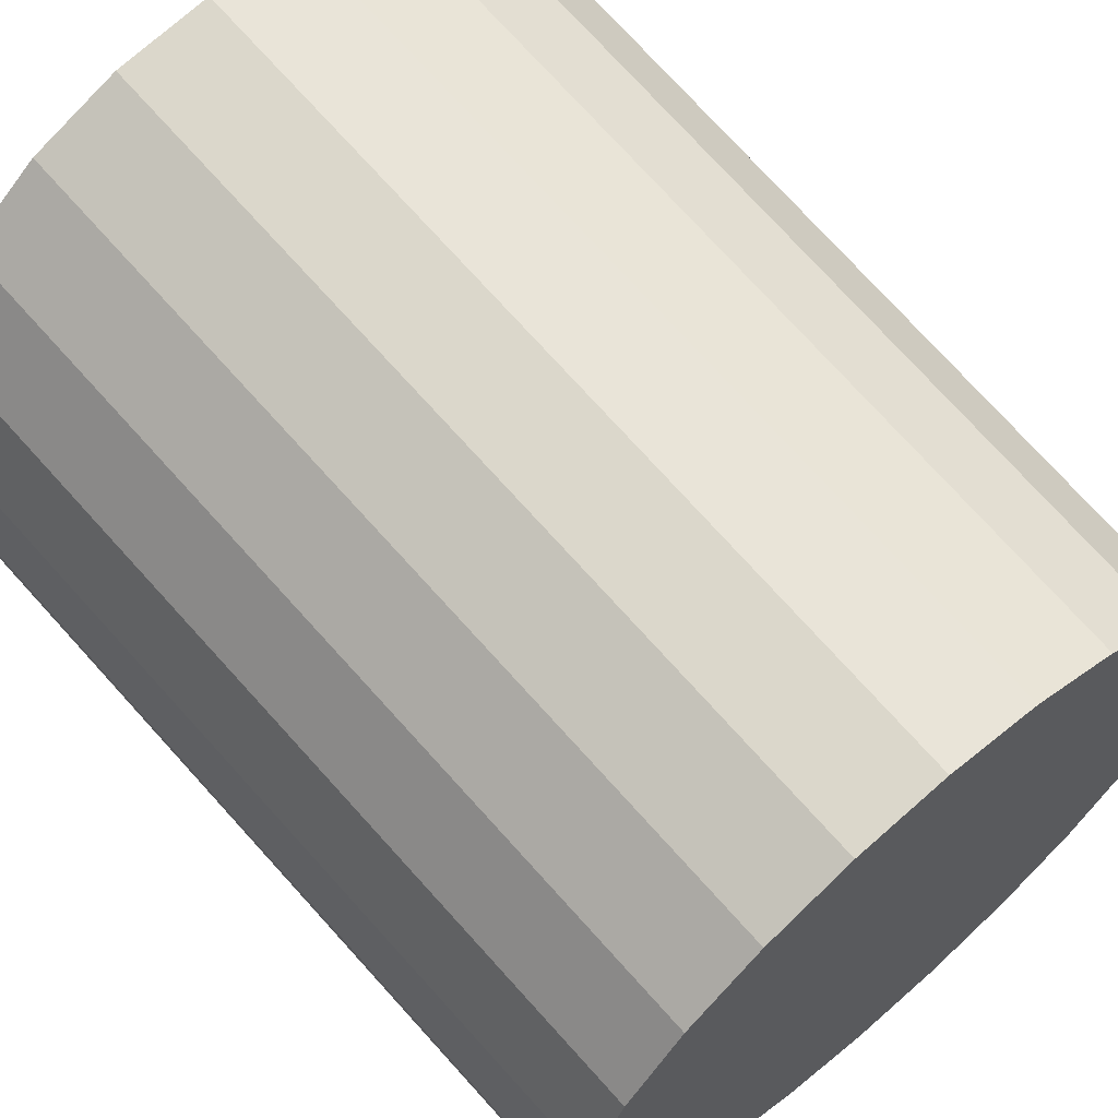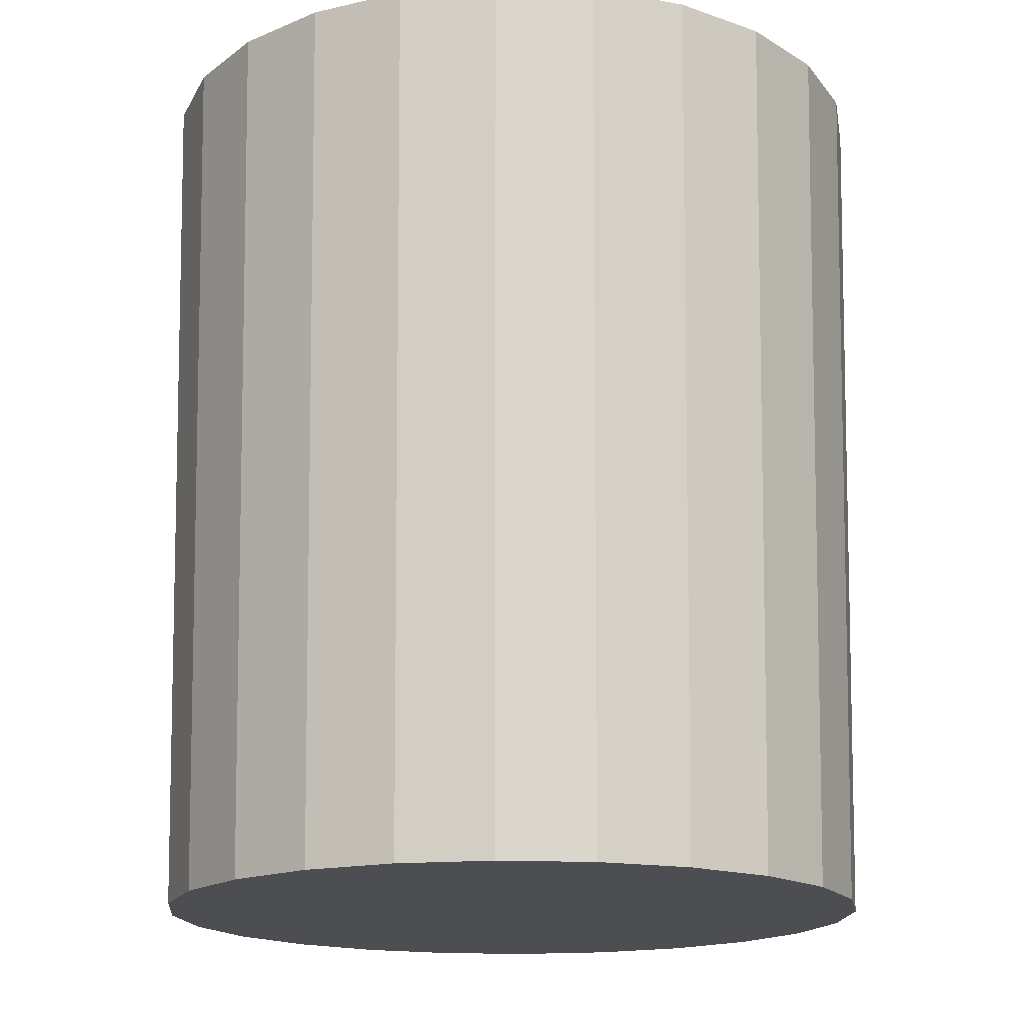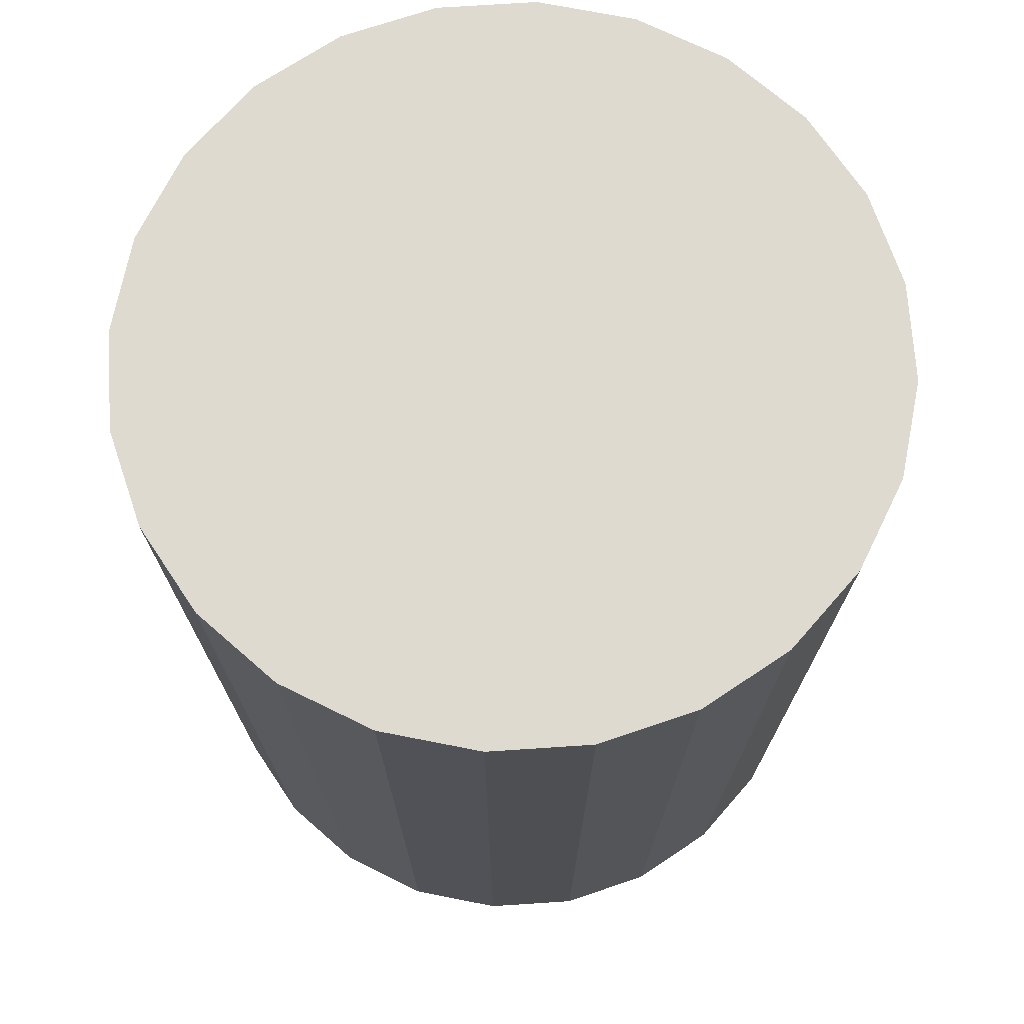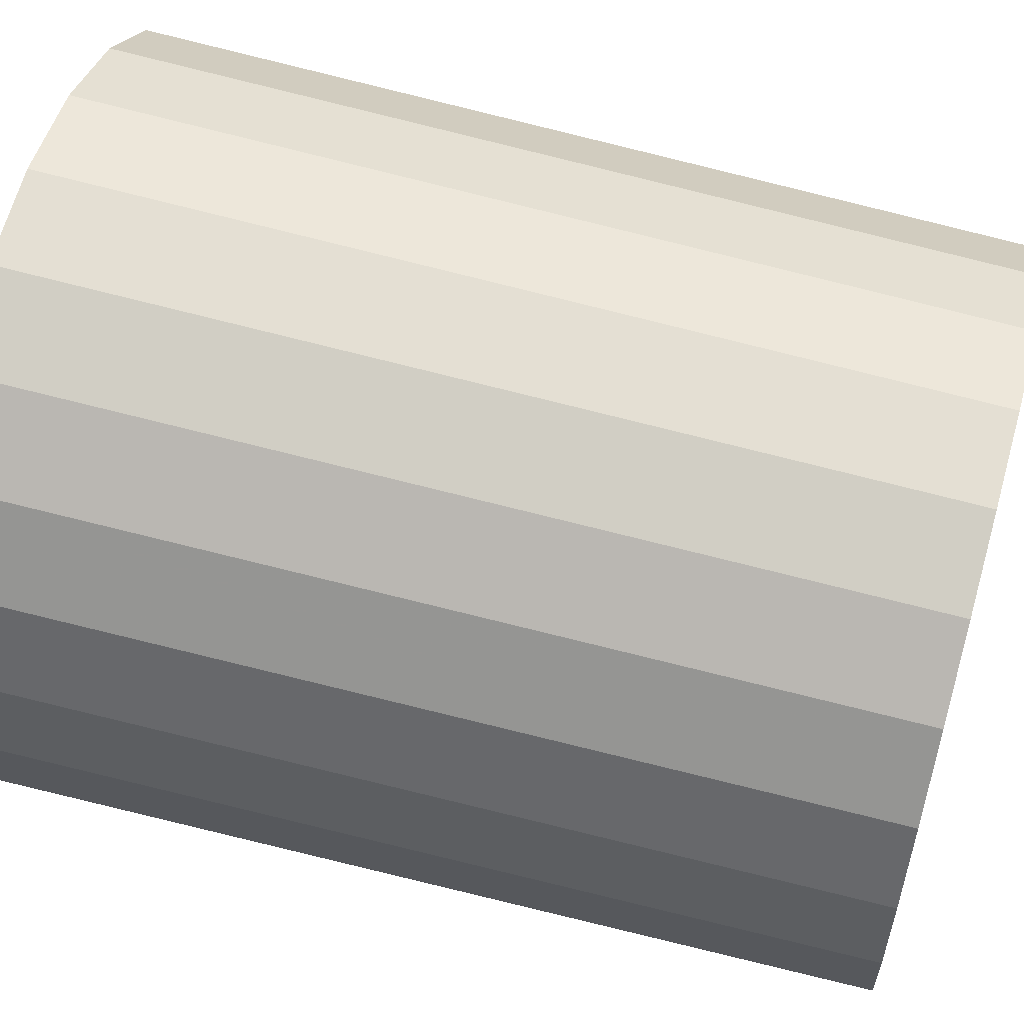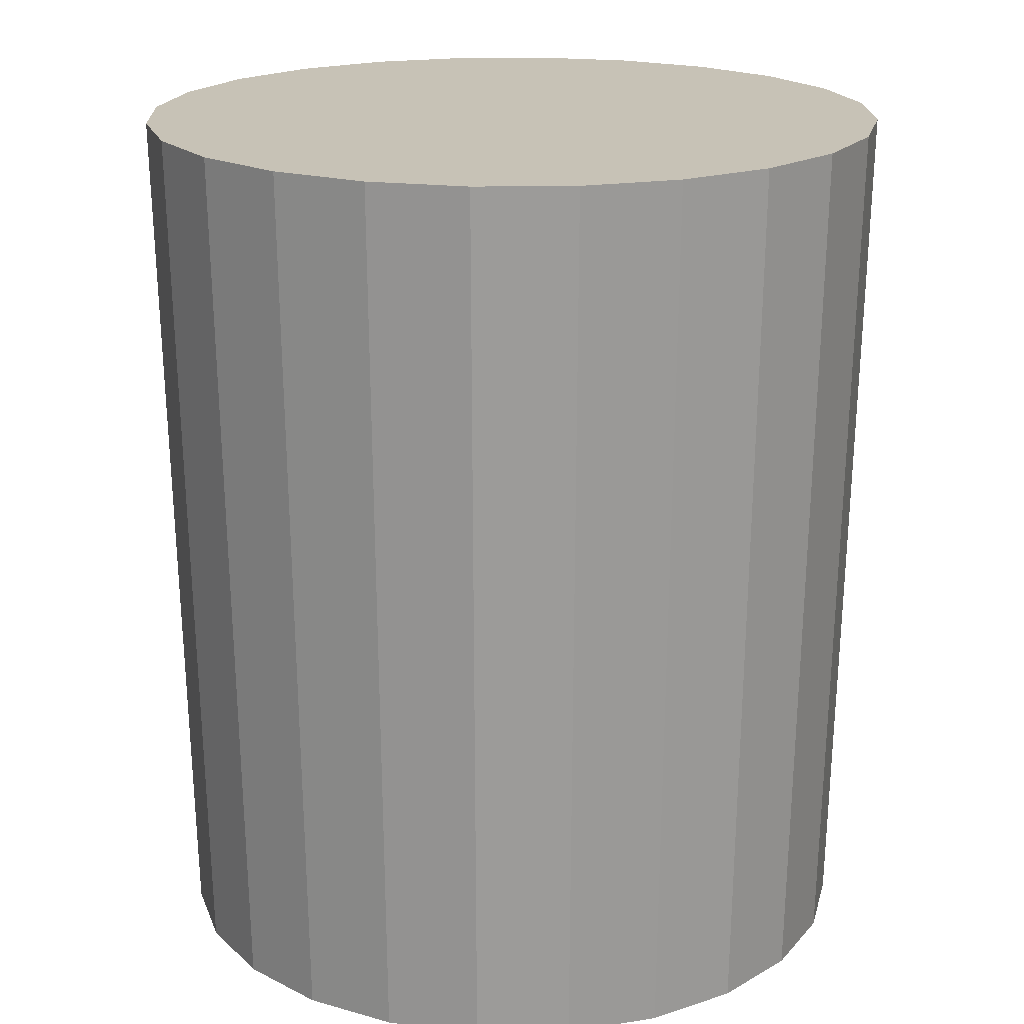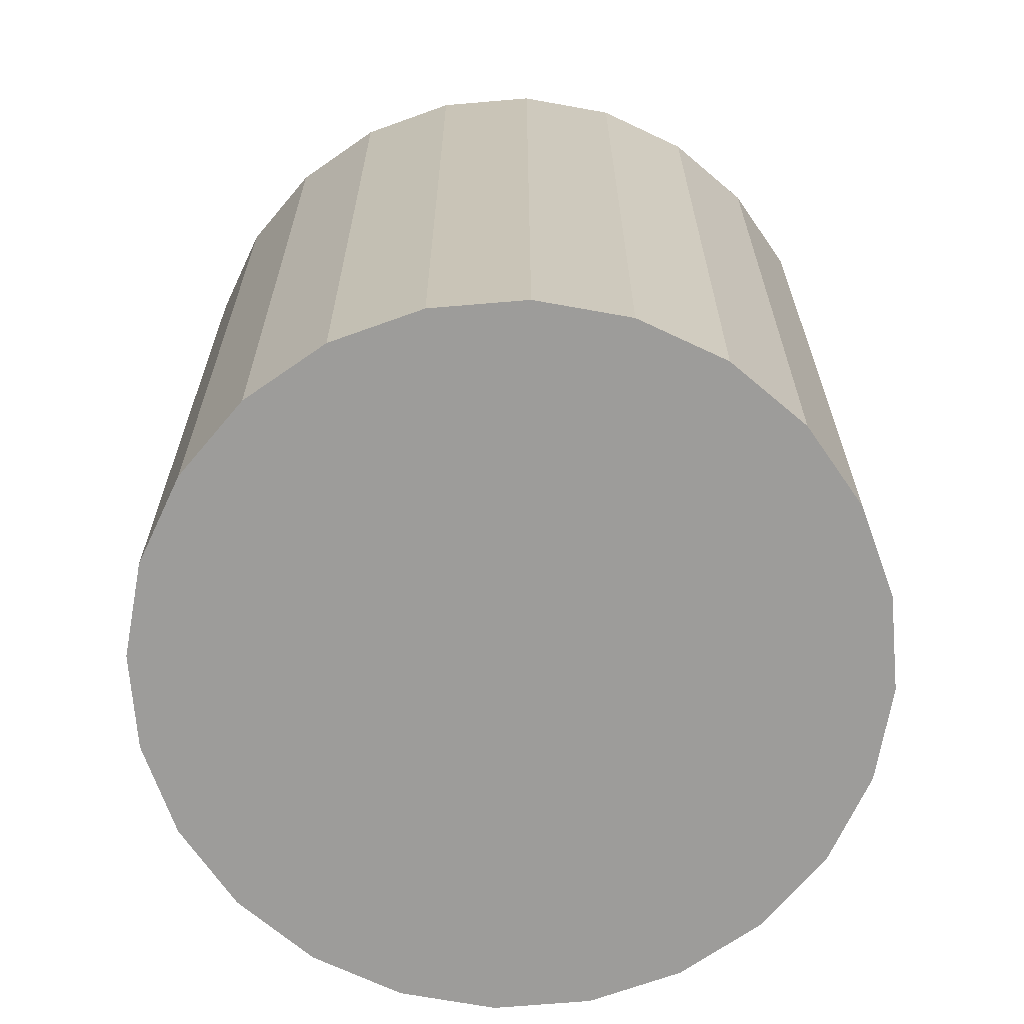
<metadata>
{"format":"obj","ext":"obj","renderer":"f3d","projection":"perspective","resolution":1024,"background":"white","views":[{"elev":65.8,"azim":-40.5,"up":"+Z"},{"elev":-17.0,"azim":-87.5,"up":"+Y"},{"elev":70.8,"azim":168.7,"up":"+Y"},{"elev":58.5,"azim":-74.1,"up":"+Z"},{"elev":19.3,"azim":20.7,"up":"+Y"},{"elev":-70.1,"azim":-107.7,"up":"+Y"}]}
</metadata>
<code>
v 12.34 0 7.125
v 13.76 0 3.688
v 14.49 35 3.882
v 12.34 0 7.125
v 14.49 35 3.882
v 12.99 35 7.5
v 10.08 0 10.08
v 12.34 0 7.125
v 12.99 35 7.5
v 10.08 0 10.08
v 12.99 35 7.5
v 10.61 35 10.61
v 7.125 0 12.34
v 10.08 0 10.08
v 10.61 35 10.61
v 7.125 0 12.34
v 10.61 35 10.61
v 7.5 35 12.99
v 3.688 0 13.76
v 7.125 0 12.34
v 7.5 35 12.99
v 3.688 0 13.76
v 7.5 35 12.99
v 3.882 35 14.49
v -7e-06 0 14.25
v 3.688 0 13.76
v 3.882 35 14.49
v -7e-06 0 14.25
v 3.882 35 14.49
v -7e-06 35 15
v -3.688 0 13.76
v -7e-06 0 14.25
v -7e-06 35 15
v -3.688 0 13.76
v -7e-06 35 15
v -3.882 35 14.49
v -7.125 0 12.34
v -3.688 0 13.76
v -3.882 35 14.49
v -7.125 0 12.34
v -3.882 35 14.49
v -7.5 35 12.99
v -10.08 0 10.08
v -7.125 0 12.34
v -7.5 35 12.99
v -10.08 0 10.08
v -7.5 35 12.99
v -10.61 35 10.61
v -12.34 0 7.125
v -10.08 0 10.08
v -10.61 35 10.61
v -12.34 0 7.125
v -10.61 35 10.61
v -12.99 35 7.5
v -13.76 0 3.688
v -12.34 0 7.125
v -12.99 35 7.5
v -13.76 0 3.688
v -12.99 35 7.5
v -14.49 35 3.882
v -14.25 0 -6e-06
v -13.76 0 3.688
v -14.49 35 3.882
v -14.25 0 -6e-06
v -14.49 35 3.882
v -15 35 -6e-06
v -13.76 0 -3.688
v -14.25 0 -6e-06
v -15 35 -6e-06
v -13.76 0 -3.688
v -15 35 -6e-06
v -14.49 35 -3.882
v -12.34 0 -7.125
v -13.76 0 -3.688
v -14.49 35 -3.882
v -12.34 0 -7.125
v -14.49 35 -3.882
v -12.99 35 -7.5
v -10.08 0 -10.08
v -12.34 0 -7.125
v -12.99 35 -7.5
v -10.08 0 -10.08
v -12.99 35 -7.5
v -10.61 35 -10.61
v -7.125 0 -12.34
v -10.08 0 -10.08
v -10.61 35 -10.61
v -7.125 0 -12.34
v -10.61 35 -10.61
v -7.5 35 -12.99
v -3.688 0 -13.76
v -7.125 0 -12.34
v -7.5 35 -12.99
v -3.688 0 -13.76
v -7.5 35 -12.99
v -3.882 35 -14.49
v 1e-06 0 -14.25
v -3.688 0 -13.76
v -3.882 35 -14.49
v 1e-06 0 -14.25
v -3.882 35 -14.49
v 1e-06 35 -15
v 3.688 0 -13.76
v 1e-06 0 -14.25
v 1e-06 35 -15
v 3.688 0 -13.76
v 1e-06 35 -15
v 3.882 35 -14.49
v 7.125 0 -12.34
v 3.688 0 -13.76
v 3.882 35 -14.49
v 7.125 0 -12.34
v 3.882 35 -14.49
v 7.5 35 -12.99
v 10.08 0 -10.08
v 7.125 0 -12.34
v 7.5 35 -12.99
v 10.08 0 -10.08
v 7.5 35 -12.99
v 10.61 35 -10.61
v 12.34 0 -7.125
v 10.08 0 -10.08
v 10.61 35 -10.61
v 12.34 0 -7.125
v 10.61 35 -10.61
v 12.99 35 -7.5
v 13.76 0 -3.688
v 12.34 0 -7.125
v 12.99 35 -7.5
v 13.76 0 -3.688
v 12.99 35 -7.5
v 14.49 35 -3.882
v 14.25 0 -0
v 13.76 0 -3.688
v 14.49 35 -3.882
v 14.25 0 -0
v 14.49 35 -3.882
v 15 35 -0
v 13.76 0 3.688
v 14.25 0 -0
v 15 35 -0
v 13.76 0 3.688
v 15 35 -0
v 14.49 35 3.882
v -0 0 -0
v 13.76 0 -3.688
v 14.25 0 -0
v -0 0 -0
v 14.25 0 -0
v 13.76 0 3.688
v -0 0 -0
v 12.34 0 -7.125
v 13.76 0 -3.688
v -0 0 -0
v 13.76 0 3.688
v 12.34 0 7.125
v -0 0 -0
v 10.08 0 -10.08
v 12.34 0 -7.125
v -0 0 -0
v 12.34 0 7.125
v 10.08 0 10.08
v -0 0 -0
v 7.125 0 -12.34
v 10.08 0 -10.08
v -0 0 -0
v 10.08 0 10.08
v 7.125 0 12.34
v -0 0 -0
v 3.688 0 -13.76
v 7.125 0 -12.34
v -0 0 -0
v 7.125 0 12.34
v 3.688 0 13.76
v -0 0 -0
v 1e-06 0 -14.25
v 3.688 0 -13.76
v -0 0 -0
v 3.688 0 13.76
v -7e-06 0 14.25
v -0 0 -0
v -3.688 0 -13.76
v 1e-06 0 -14.25
v -0 0 -0
v -7e-06 0 14.25
v -3.688 0 13.76
v -0 0 -0
v -7.125 0 -12.34
v -3.688 0 -13.76
v -0 0 -0
v -3.688 0 13.76
v -7.125 0 12.34
v -0 0 -0
v -10.08 0 -10.08
v -7.125 0 -12.34
v -0 0 -0
v -7.125 0 12.34
v -10.08 0 10.08
v -0 0 -0
v -12.34 0 -7.125
v -10.08 0 -10.08
v -0 0 -0
v -10.08 0 10.08
v -12.34 0 7.125
v -0 0 -0
v -13.76 0 -3.688
v -12.34 0 -7.125
v -0 0 -0
v -12.34 0 7.125
v -13.76 0 3.688
v -0 0 -0
v -14.25 0 -6e-06
v -13.76 0 -3.688
v -0 0 -0
v -13.76 0 3.688
v -14.25 0 -6e-06
v 0 35 -0
v 15 35 -0
v 14.49 35 -3.882
v 0 35 -0
v 14.49 35 3.882
v 15 35 -0
v 0 35 -0
v 14.49 35 -3.882
v 12.99 35 -7.5
v 0 35 -0
v 12.99 35 7.5
v 14.49 35 3.882
v 0 35 -0
v 12.99 35 -7.5
v 10.61 35 -10.61
v 0 35 -0
v 10.61 35 10.61
v 12.99 35 7.5
v 0 35 -0
v 10.61 35 -10.61
v 7.5 35 -12.99
v 0 35 -0
v 7.5 35 12.99
v 10.61 35 10.61
v 0 35 -0
v 7.5 35 -12.99
v 3.882 35 -14.49
v 0 35 -0
v 3.882 35 14.49
v 7.5 35 12.99
v 0 35 -0
v 3.882 35 -14.49
v 1e-06 35 -15
v 0 35 -0
v -7e-06 35 15
v 3.882 35 14.49
v 0 35 -0
v 1e-06 35 -15
v -3.882 35 -14.49
v 0 35 -0
v -3.882 35 14.49
v -7e-06 35 15
v 0 35 -0
v -3.882 35 -14.49
v -7.5 35 -12.99
v 0 35 -0
v -7.5 35 12.99
v -3.882 35 14.49
v 0 35 -0
v -7.5 35 -12.99
v -10.61 35 -10.61
v 0 35 -0
v -10.61 35 10.61
v -7.5 35 12.99
v 0 35 -0
v -10.61 35 -10.61
v -12.99 35 -7.5
v 0 35 -0
v -12.99 35 7.5
v -10.61 35 10.61
v 0 35 -0
v -12.99 35 -7.5
v -14.49 35 -3.882
v 0 35 -0
v -14.49 35 3.882
v -12.99 35 7.5
v 0 35 -0
v -14.49 35 -3.882
v -15 35 -6e-06
v 0 35 -0
v -15 35 -6e-06
v -14.49 35 3.882
g UnrealEdObject
f 1 2 3
f 4 5 6
f 7 8 9
f 10 11 12
f 13 14 15
f 16 17 18
f 19 20 21
f 22 23 24
f 25 26 27
f 28 29 30
f 31 32 33
f 34 35 36
f 37 38 39
f 40 41 42
f 43 44 45
f 46 47 48
f 49 50 51
f 52 53 54
f 55 56 57
f 58 59 60
f 61 62 63
f 64 65 66
f 67 68 69
f 70 71 72
f 223 224 225
f 226 227 228
f 229 230 231
f 232 233 234
f 235 236 237
f 238 239 240
f 241 242 243
f 244 245 246
f 247 248 249
f 250 251 252
f 253 254 255
f 256 257 258
f 259 260 261
f 262 263 264
f 265 266 267
f 268 269 270
f 271 272 273
f 274 275 276
f 277 278 279
f 280 281 282
f 73 74 75
f 76 77 78
f 79 80 81
f 82 83 84
f 85 86 87
f 88 89 90
f 91 92 93
f 94 95 96
f 97 98 99
f 100 101 102
f 103 104 105
f 106 107 108
f 109 110 111
f 112 113 114
f 115 116 117
f 118 119 120
f 121 122 123
f 124 125 126
f 127 128 129
f 130 131 132
f 133 134 135
f 136 137 138
f 139 140 141
f 142 143 144
f 145 146 147
f 148 149 150
f 151 152 153
f 154 155 156
f 157 158 159
f 160 161 162
f 163 164 165
f 166 167 168
f 169 170 171
f 172 173 174
f 175 176 177
f 178 179 180
f 181 182 183
f 184 185 186
f 187 188 189
f 190 191 192
f 193 194 195
f 196 197 198
f 199 200 201
f 202 203 204
f 205 206 207
f 208 209 210
f 211 212 213
f 214 215 216
f 217 218 219
f 286 287 288
f 220 221 222
f 283 284 285
g

</code>
